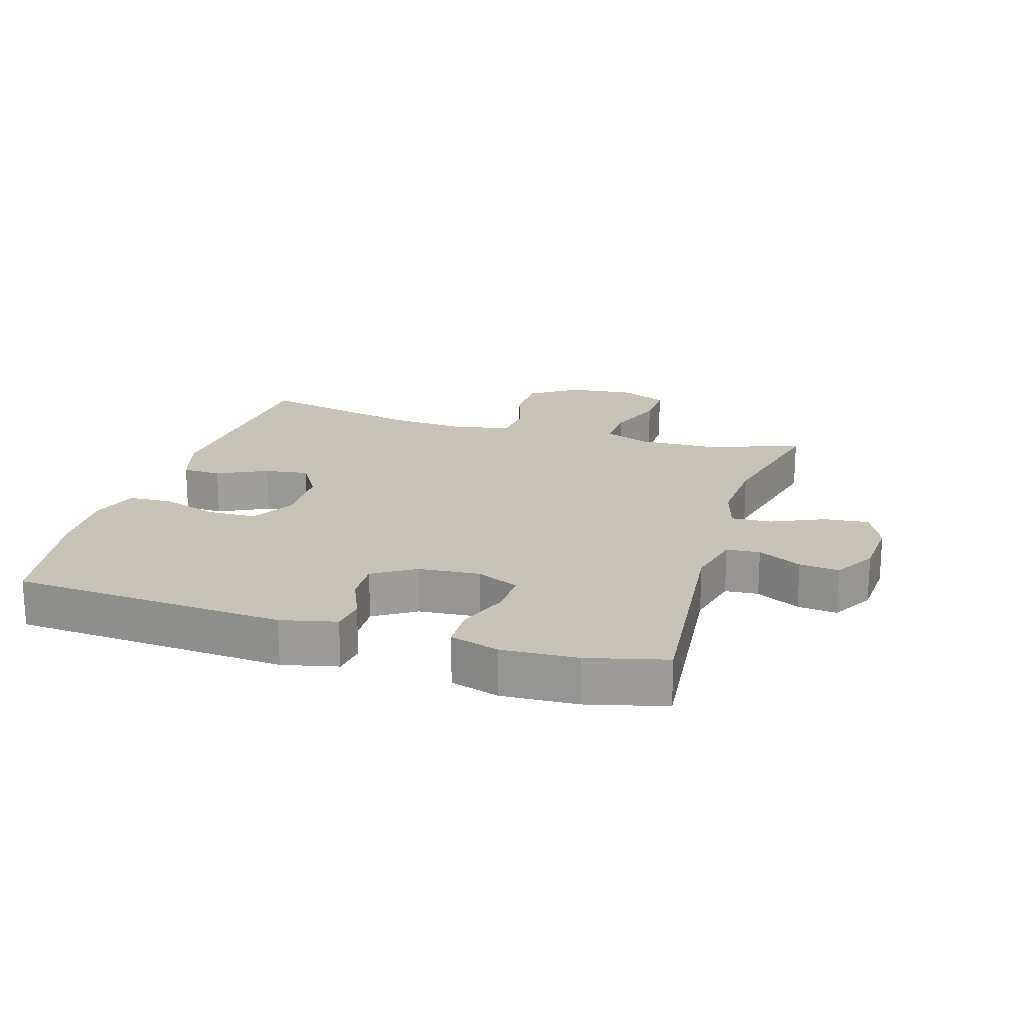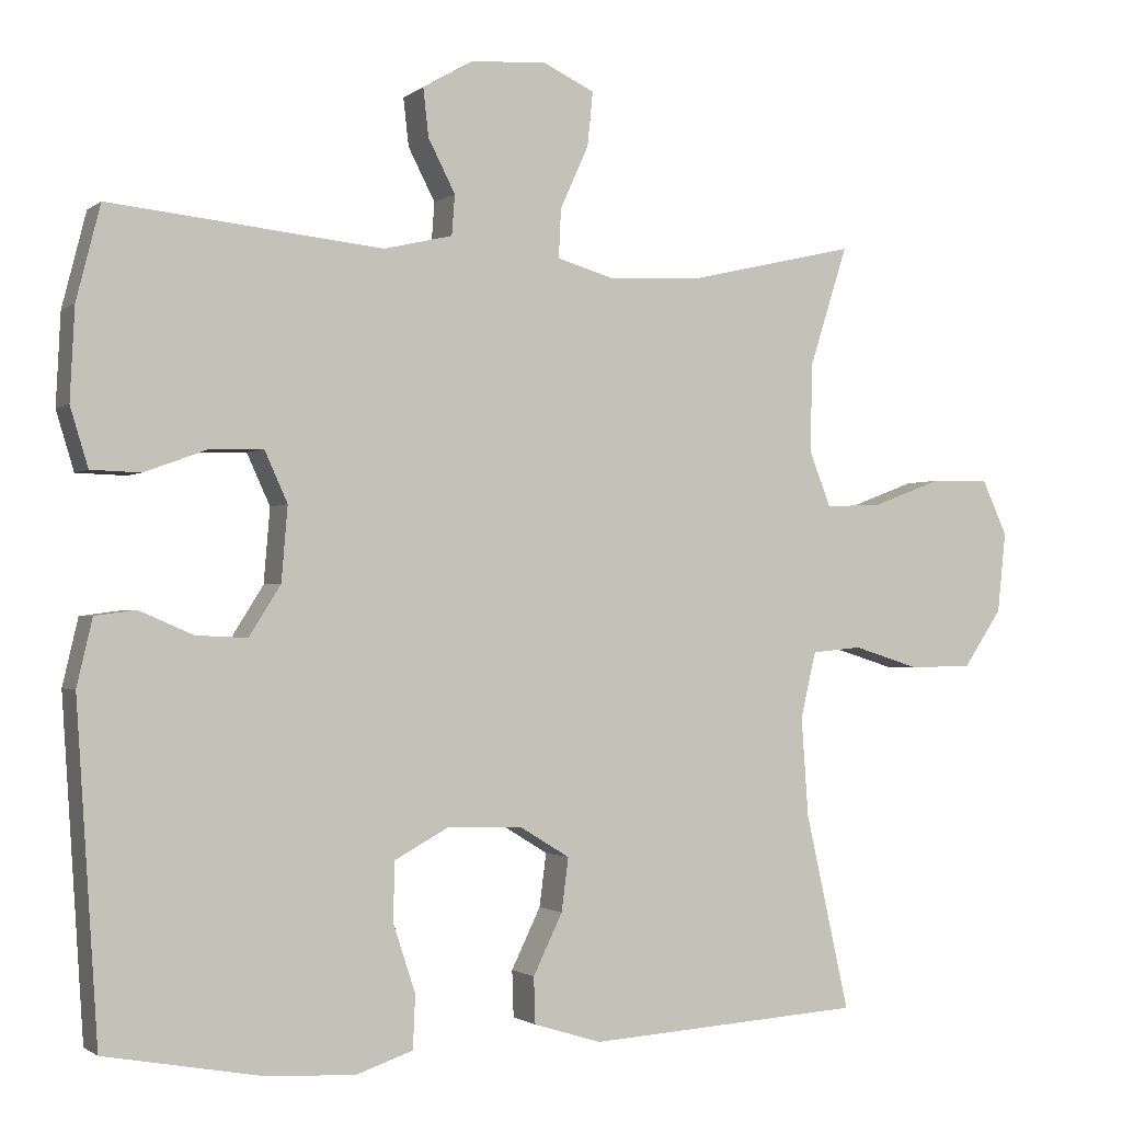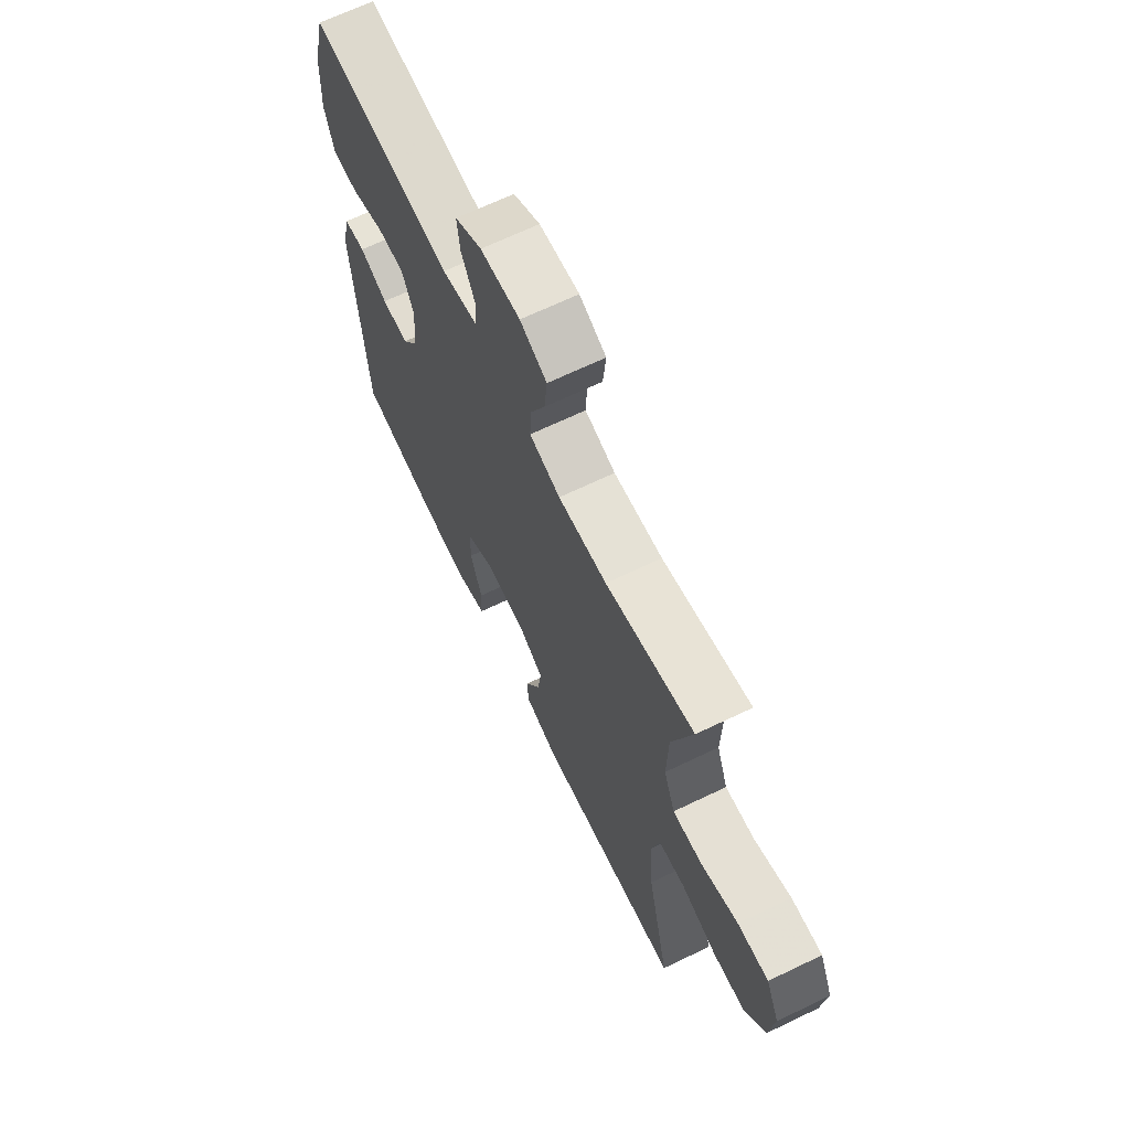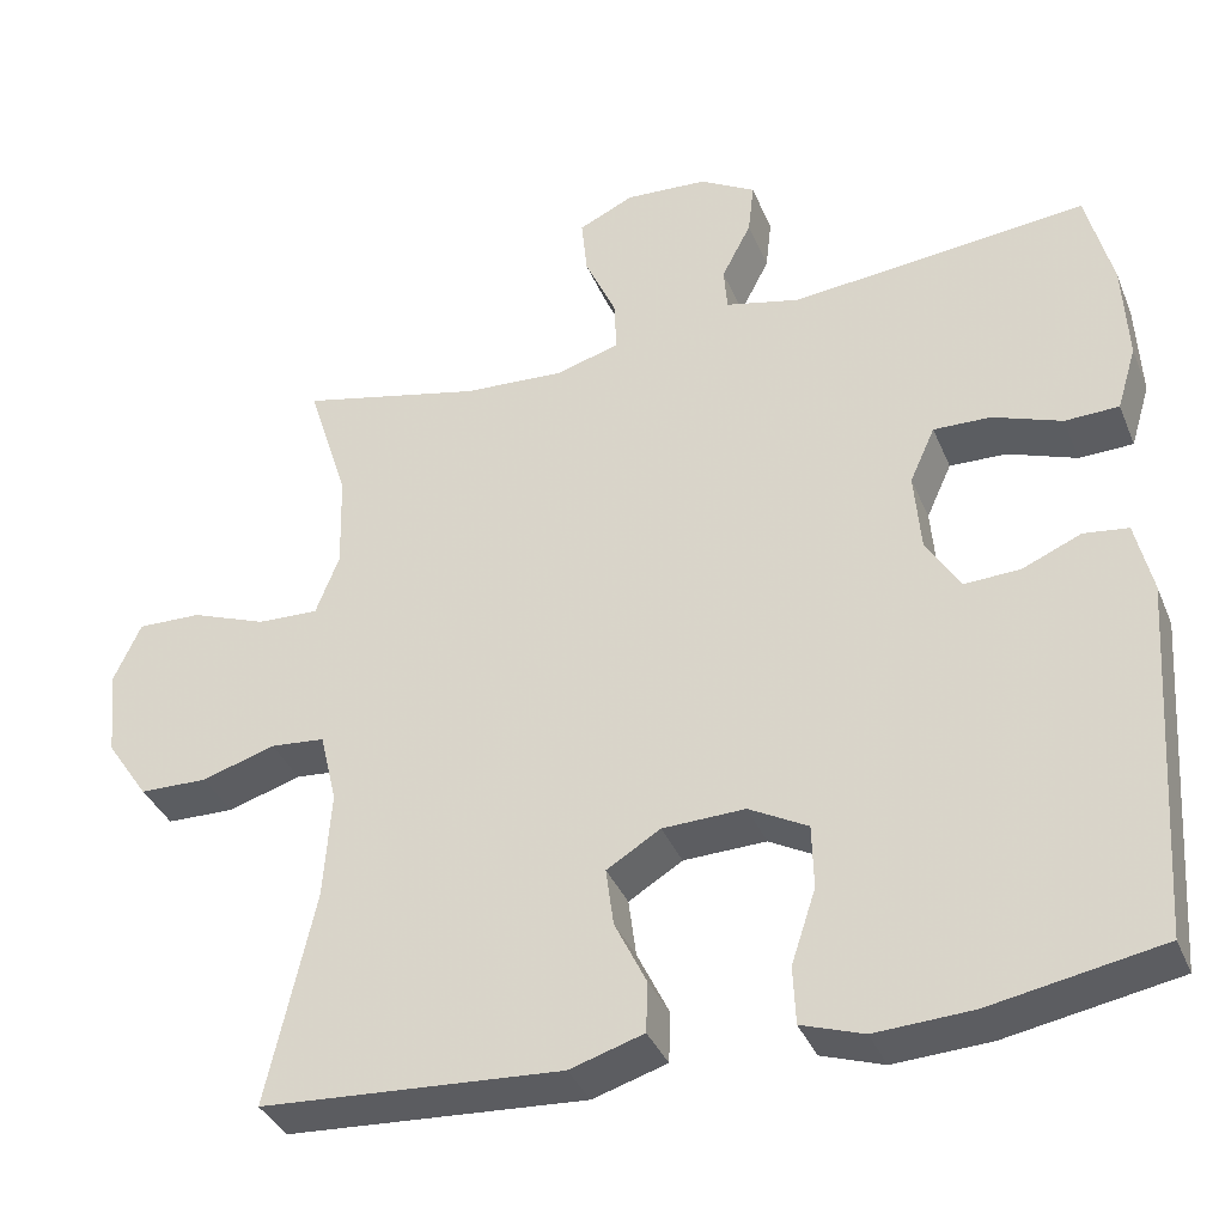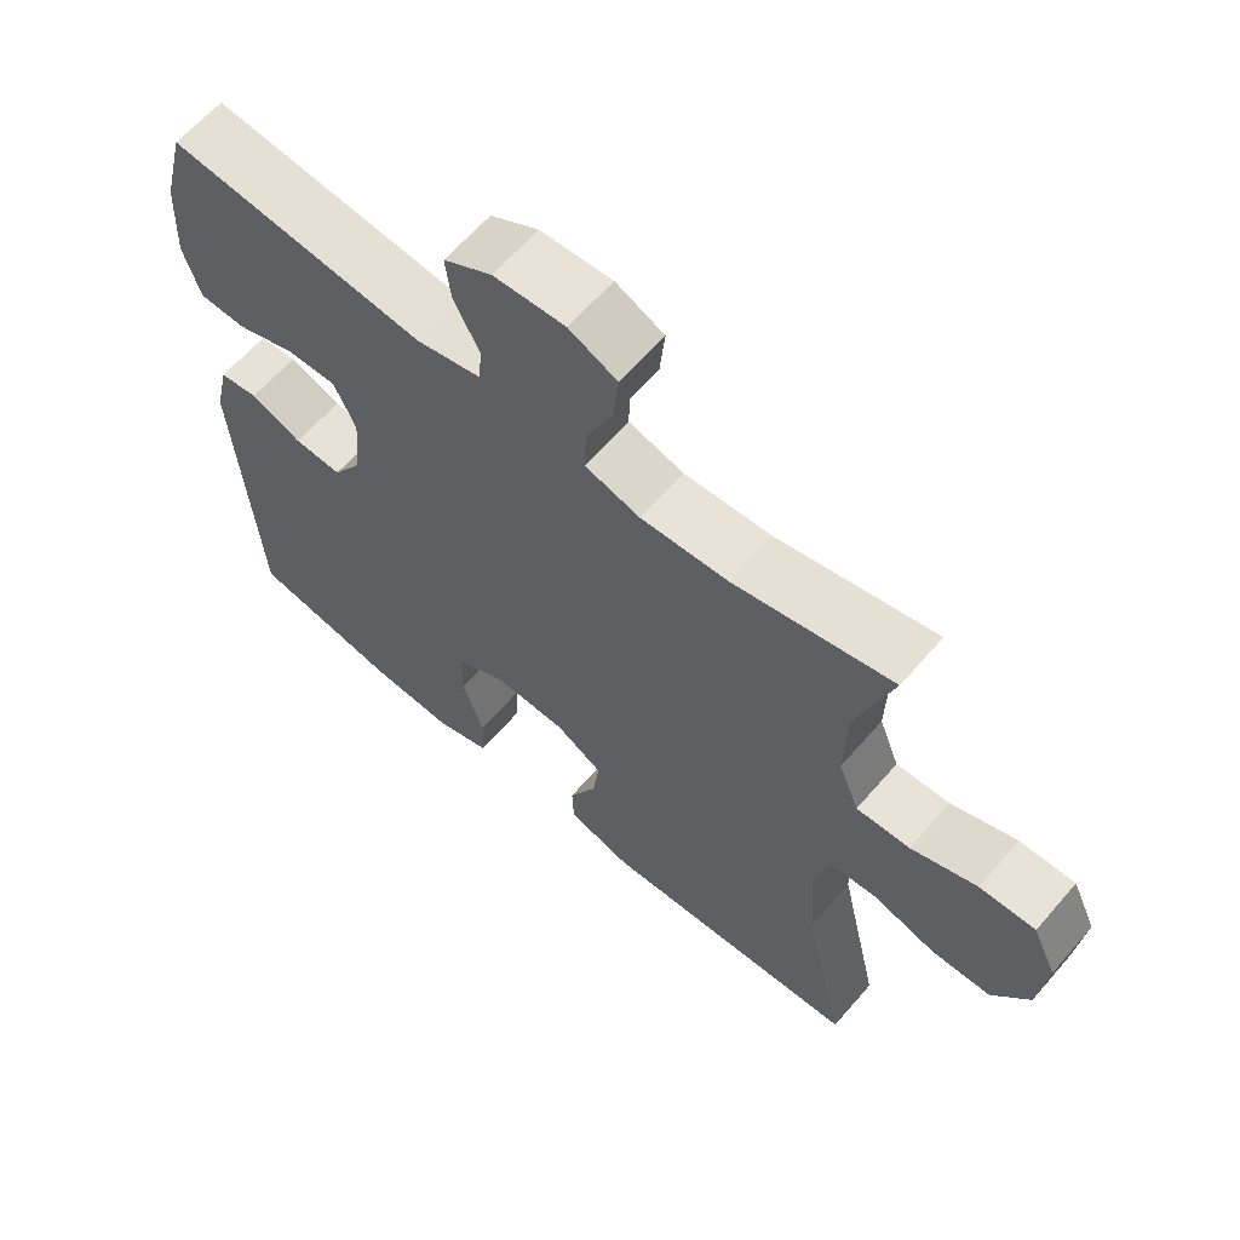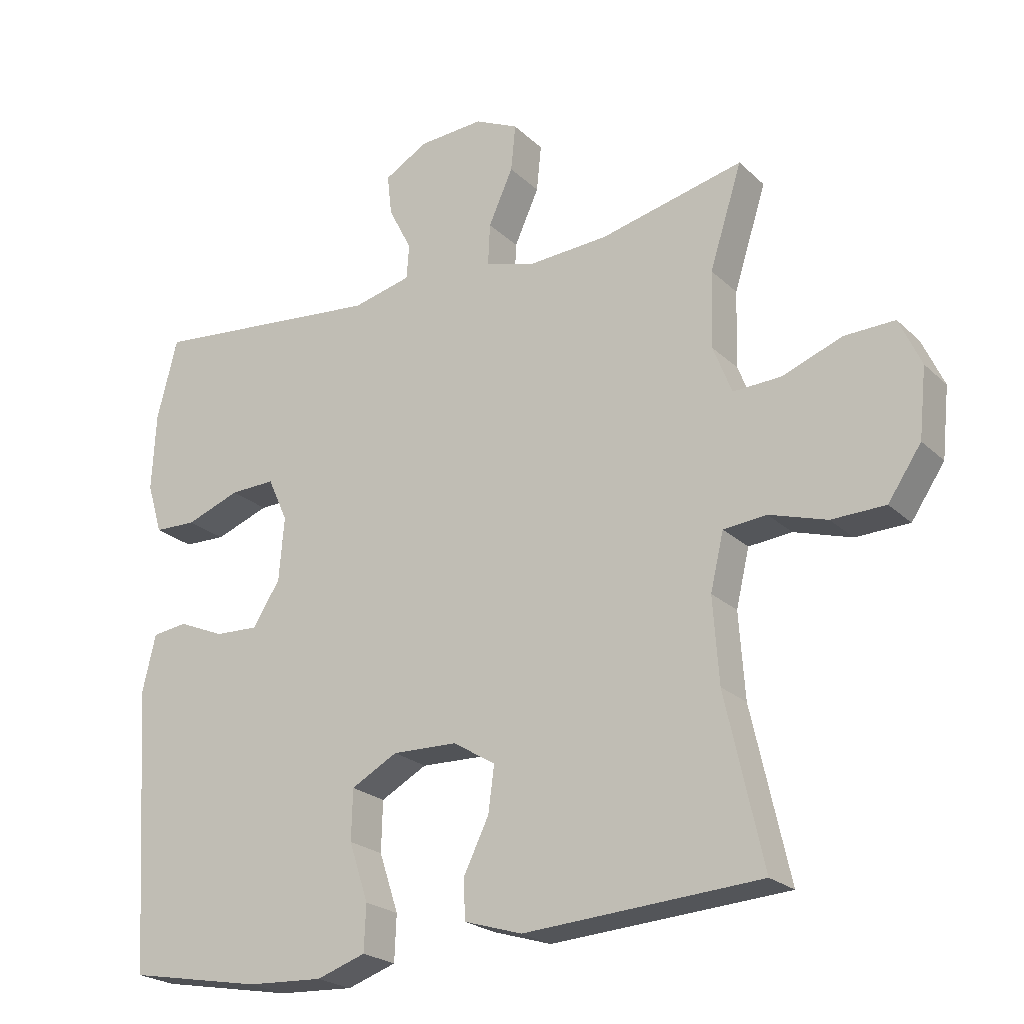
<metadata>
{"format":"obj","ext":"obj","renderer":"f3d","projection":"perspective","resolution":1024,"background":"white","views":[{"elev":19.6,"azim":-73.0,"up":"+Y"},{"elev":-1.4,"azim":-23.8,"up":"+Z"},{"elev":67.3,"azim":64.3,"up":"+Z"},{"elev":-36.6,"azim":-159.3,"up":"+Z"},{"elev":63.0,"azim":40.8,"up":"+Z"},{"elev":-22.8,"azim":33.1,"up":"+Z"}]}
</metadata>
<code>
v 0.5 0.07 0.5
v 0.451 0.07 0.346
v 0.448 0.07 0.231
v 0.476 0.07 0.159
v 0.549 0.07 0.162
v 0.639 0.07 0.196
v 0.715 0.07 0.198
v 0.748 0.07 0.126
v 0.737 0.07 0.022
v 0.687 0.07 -0.052
v 0.606 0.07 -0.054
v 0.519 0.07 -0.027
v 0.454 0.07 -0.033
v 0.434 0.07 -0.118
v 0.443 0.07 -0.246
v 0.5 0.07 -0.5
v 0.143 0.07 -0.523
v 0.055 0.07 -0.496
v 0.053 0.07 -0.436
v 0.091 0.07 -0.358
v 0.1 0.07 -0.289
v 0.036 0.07 -0.25
v -0.062 0.07 -0.247
v -0.132 0.07 -0.285
v -0.134 0.07 -0.361
v -0.105 0.07 -0.449
v -0.108 0.07 -0.518
v -0.182 0.07 -0.543
v -0.297 0.07 -0.537
v -0.5 0.07 -0.5
v -0.528 0.07 -0.073
v -0.508 0.07 0.013
v -0.455 0.07 0.02
v -0.385 0.07 -0.01
v -0.319 0.07 -0.013
v -0.278 0.07 0.052
v -0.27 0.07 0.148
v -0.3 0.07 0.214
v -0.368 0.07 0.212
v -0.45 0.07 0.182
v -0.514 0.07 0.184
v -0.537 0.07 0.26
v -0.531 0.07 0.378
v -0.5 0.07 0.5
v -0.147 0.07 0.464
v -0.058 0.07 0.485
v -0.054 0.07 0.537
v -0.089 0.07 0.605
v -0.096 0.07 0.667
v -0.03 0.07 0.705
v 0.068 0.07 0.711
v 0.134 0.07 0.68
v 0.127 0.07 0.61
v 0.09 0.07 0.528
v 0.087 0.07 0.465
v 0.163 0.07 0.443
v 0.283 0.07 0.45
v 0.5 0 0.5
v 0.451 0 0.346
v 0.448 0 0.231
v 0.476 0 0.159
v 0.549 0 0.162
v 0.639 0 0.196
v 0.715 0 0.198
v 0.748 0 0.126
v 0.737 0 0.022
v 0.687 0 -0.052
v 0.606 0 -0.054
v 0.519 0 -0.027
v 0.454 0 -0.033
v 0.434 0 -0.118
v 0.443 0 -0.246
v 0.5 0 -0.5
v 0.143 0 -0.523
v 0.055 0 -0.496
v 0.053 0 -0.436
v 0.091 0 -0.358
v 0.1 0 -0.289
v 0.036 0 -0.25
v -0.062 0 -0.247
v -0.132 0 -0.285
v -0.134 0 -0.361
v -0.105 0 -0.449
v -0.108 0 -0.518
v -0.182 0 -0.543
v -0.297 0 -0.537
v -0.5 0 -0.5
v -0.528 0 -0.073
v -0.508 0 0.013
v -0.455 0 0.02
v -0.385 0 -0.01
v -0.319 0 -0.013
v -0.278 0 0.052
v -0.27 0 0.148
v -0.3 0 0.214
v -0.368 0 0.212
v -0.45 0 0.182
v -0.514 0 0.184
v -0.537 0 0.26
v -0.531 0 0.378
v -0.5 0 0.5
v -0.147 0 0.464
v -0.058 0 0.485
v -0.054 0 0.537
v -0.089 0 0.605
v -0.096 0 0.667
v -0.03 0 0.705
v 0.068 0 0.711
v 0.134 0 0.68
v 0.127 0 0.61
v 0.09 0 0.528
v 0.087 0 0.465
v 0.163 0 0.443
v 0.283 0 0.45
f 51 52 53 54
f 51 54 55
f 50 51 55
f 47 48 49 50
f 46 47 50 55
f 45 46 55 56
f 43 44 45
f 42 43 45 56
f 39 40 41 42
f 38 39 42 56
f 31 32 33 34
f 31 34 35
f 30 31 35
f 29 30 35 36
f 25 26 27 28
f 24 25 28 29
f 17 18 19 20
f 15 16 17 20
f 14 15 20 21
f 13 14 21 22
f 9 10 11 12
f 9 12 13
f 8 9 13
f 5 6 7 8
f 4 5 8 13
f 3 4 13 22
f 57 1 2
f 37 38 56 57
f 24 29 36 37
f 23 24 37 57
f 22 23 57
f 2 3 22 57
f 111 110 109 108
f 112 111 108
f 112 108 107
f 107 106 105 104
f 112 107 104 103
f 113 112 103 102
f 102 101 100
f 113 102 100 99
f 99 98 97 96
f 113 99 96 95
f 91 90 89 88
f 92 91 88
f 92 88 87
f 93 92 87 86
f 85 84 83 82
f 86 85 82 81
f 77 76 75 74
f 77 74 73 72
f 78 77 72 71
f 79 78 71 70
f 69 68 67 66
f 70 69 66
f 70 66 65
f 65 64 63 62
f 70 65 62 61
f 79 70 61 60
f 59 58 114
f 114 113 95 94
f 94 93 86 81
f 114 94 81 80
f 114 80 79
f 114 79 60 59
f 1 58 59 2
f 2 59 60 3
f 3 60 61 4
f 4 61 62 5
f 5 62 63 6
f 6 63 64 7
f 7 64 65 8
f 8 65 66 9
f 9 66 67 10
f 10 67 68 11
f 11 68 69 12
f 12 69 70 13
f 13 70 71 14
f 14 71 72 15
f 15 72 73 16
f 16 73 74 17
f 17 74 75 18
f 18 75 76 19
f 19 76 77 20
f 20 77 78 21
f 21 78 79 22
f 22 79 80 23
f 23 80 81 24
f 24 81 82 25
f 25 82 83 26
f 26 83 84 27
f 27 84 85 28
f 28 85 86 29
f 29 86 87 30
f 30 87 88 31
f 31 88 89 32
f 32 89 90 33
f 33 90 91 34
f 34 91 92 35
f 35 92 93 36
f 36 93 94 37
f 37 94 95 38
f 38 95 96 39
f 39 96 97 40
f 40 97 98 41
f 41 98 99 42
f 42 99 100 43
f 43 100 101 44
f 44 101 102 45
f 45 102 103 46
f 46 103 104 47
f 47 104 105 48
f 48 105 106 49
f 49 106 107 50
f 50 107 108 51
f 51 108 109 52
f 52 109 110 53
f 53 110 111 54
f 54 111 112 55
f 55 112 113 56
f 56 113 114 57
f 57 114 58 1

</code>
